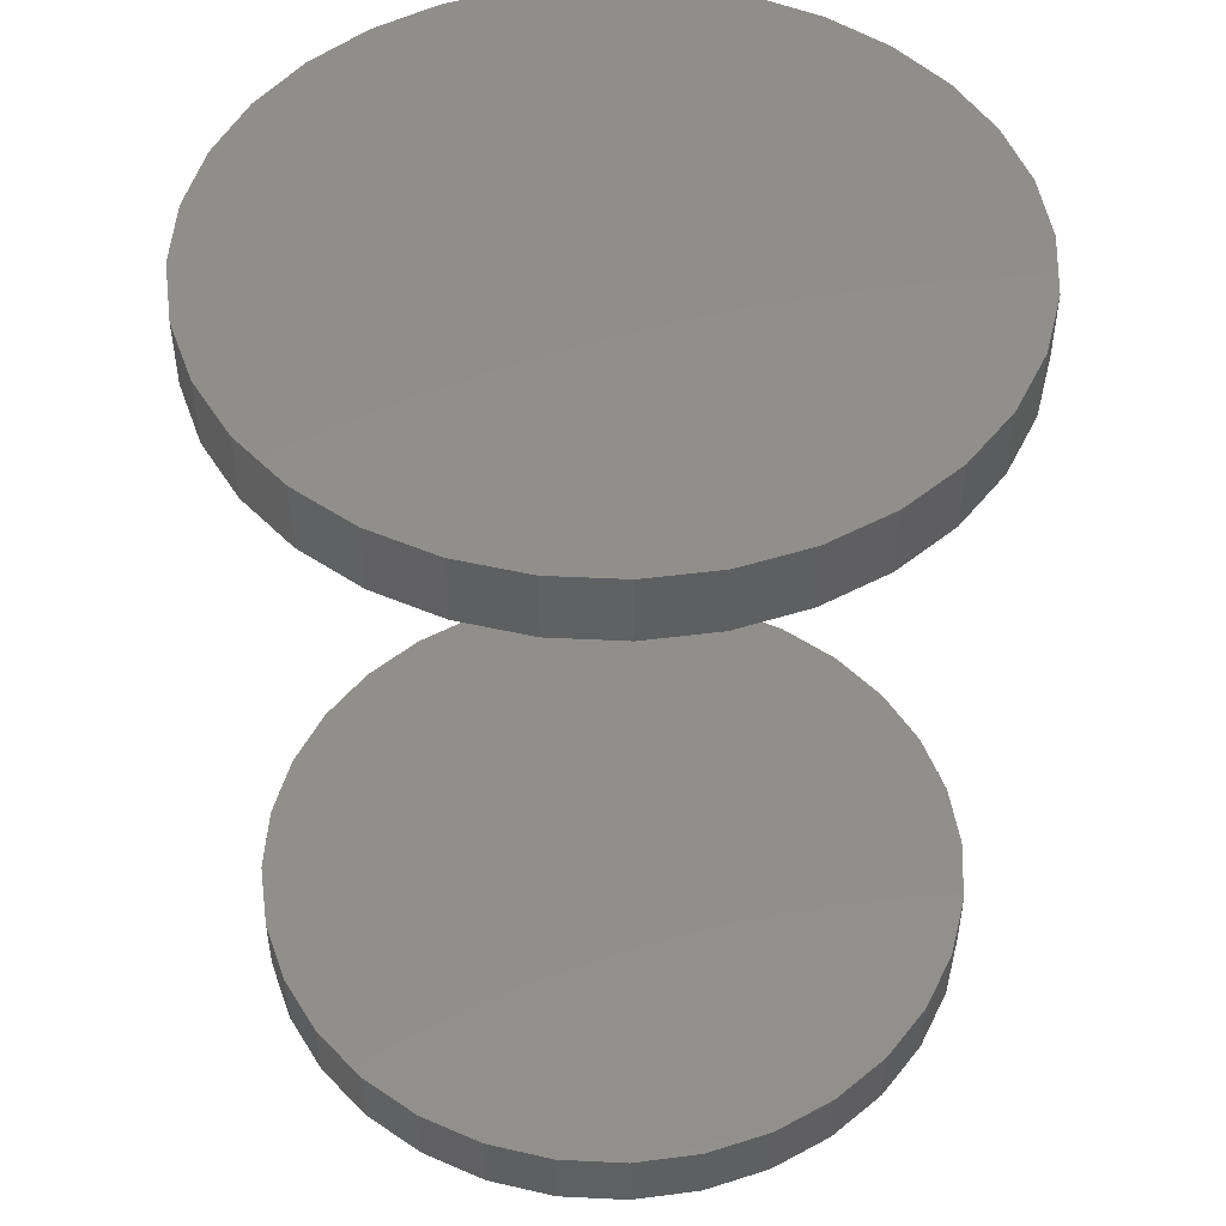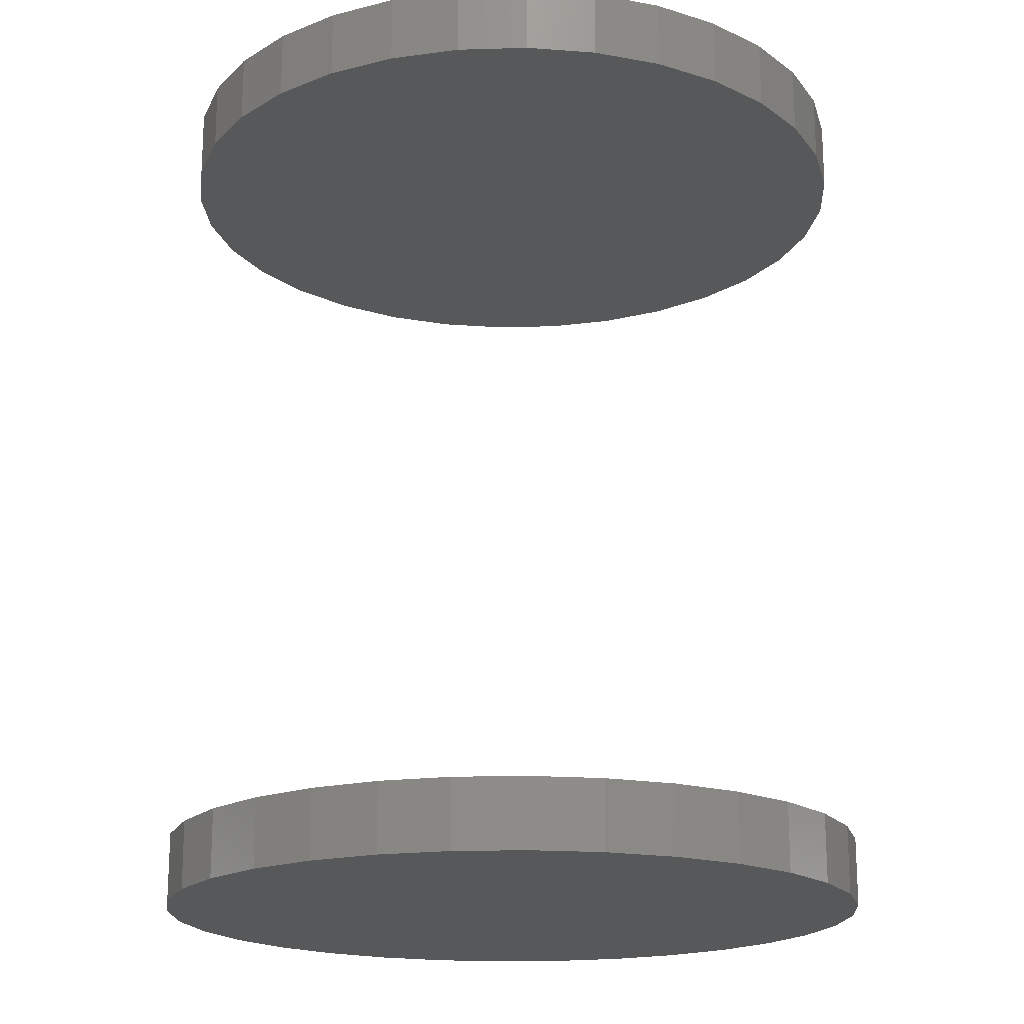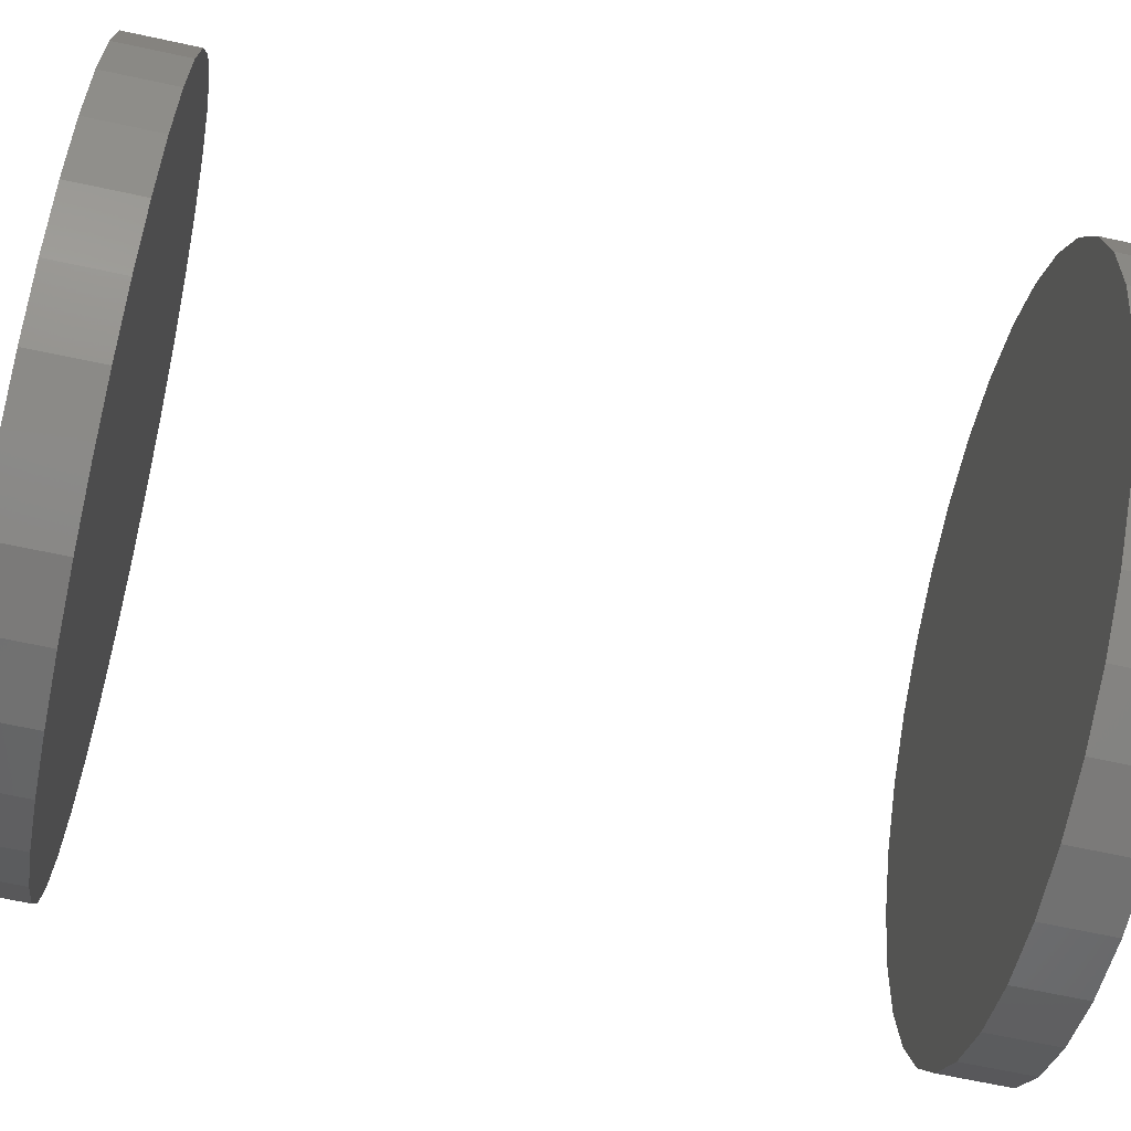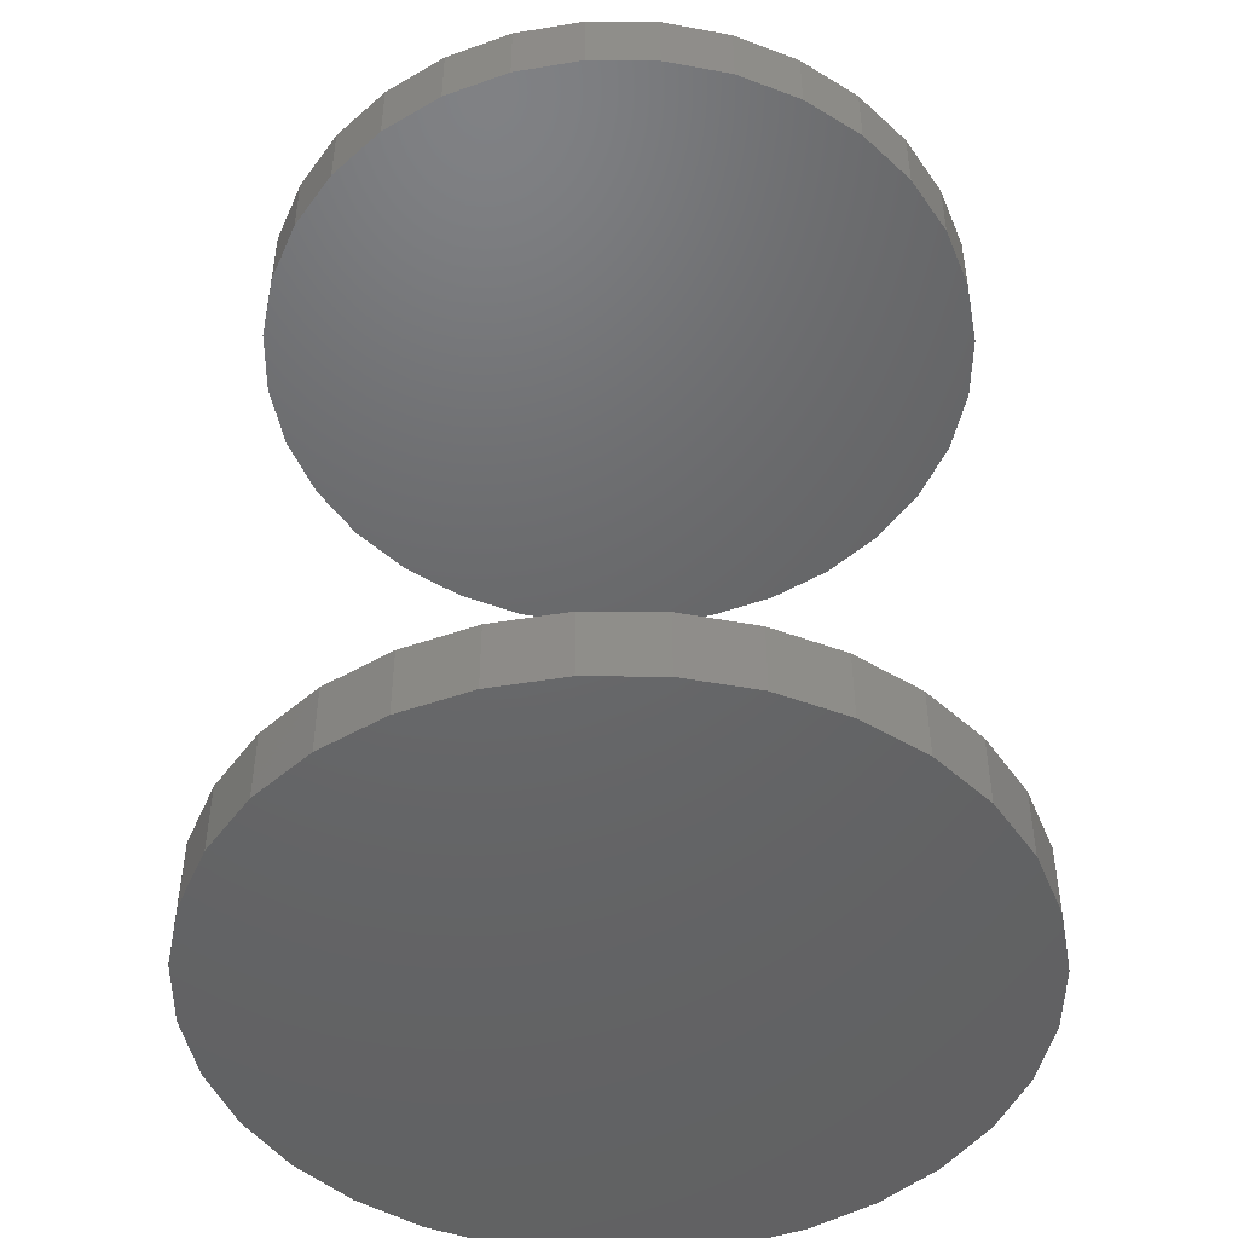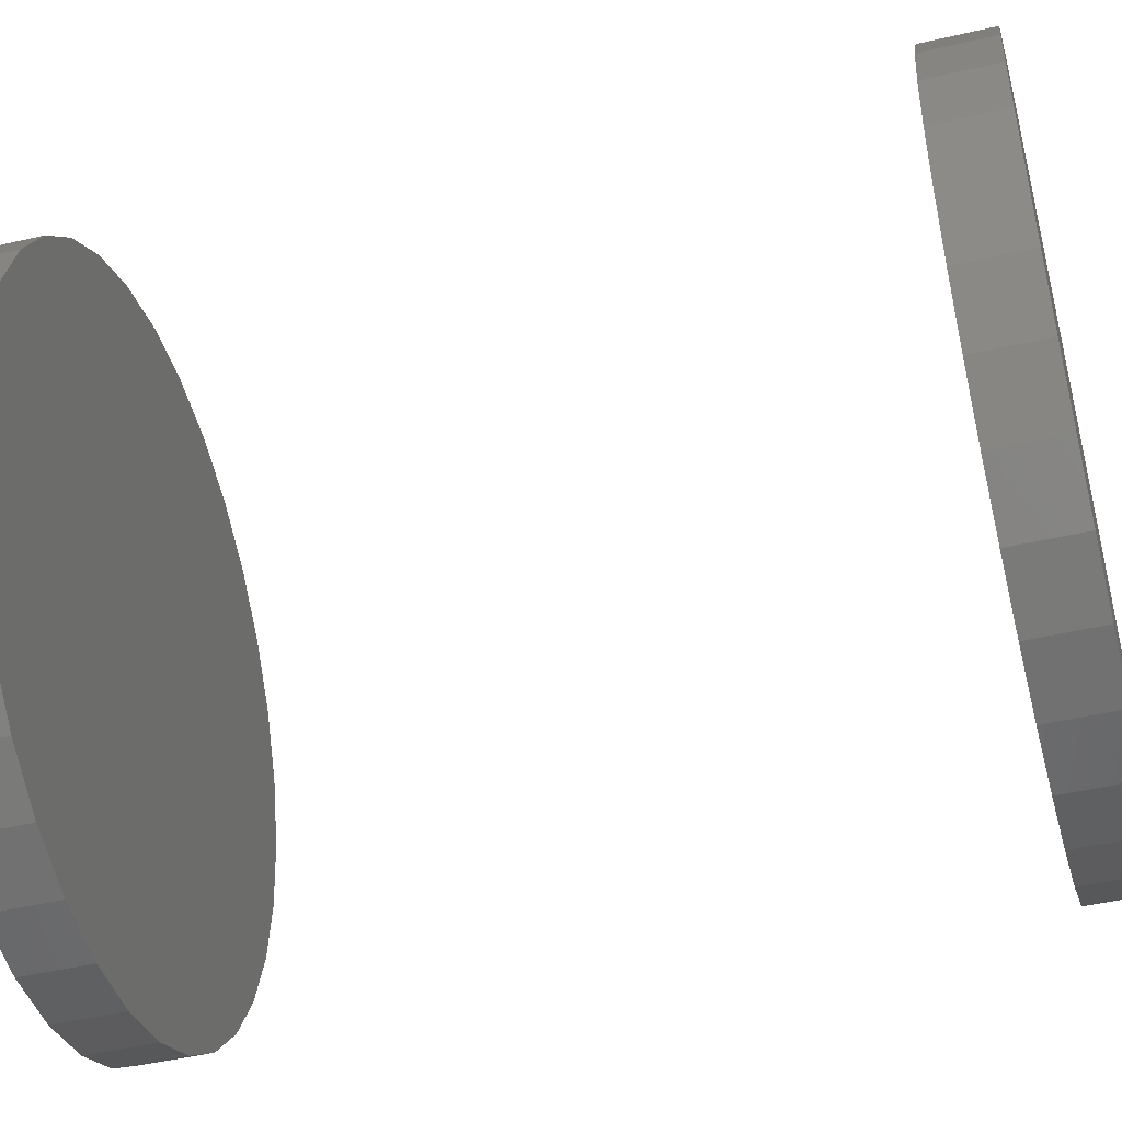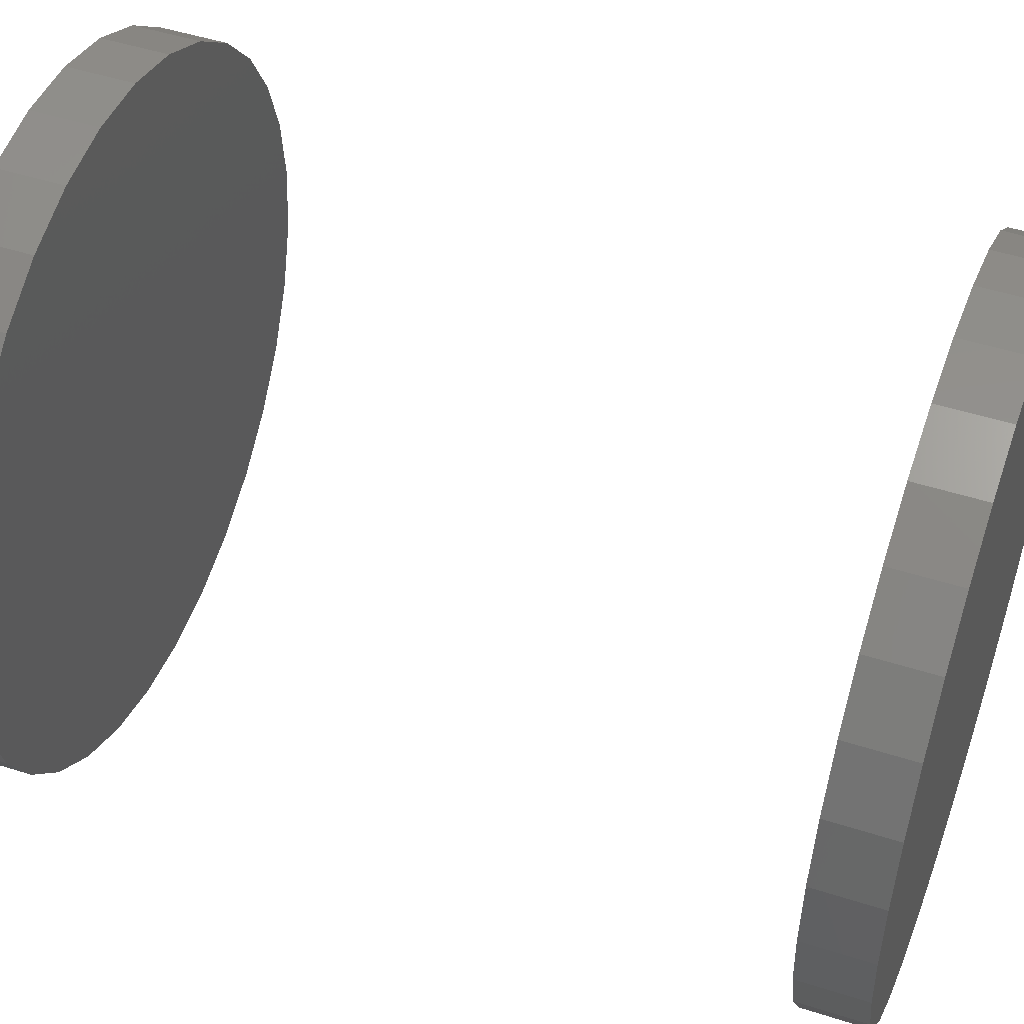
<metadata>
{"format":"stl","ext":"stl","renderer":"f3d","projection":"perspective","resolution":1024,"background":"white","views":[{"elev":48.6,"azim":143.7,"up":"+Z"},{"elev":-18.7,"azim":-2.4,"up":"+Z"},{"elev":-68.2,"azim":-102.1,"up":"+Y"},{"elev":-47.0,"azim":61.3,"up":"+Z"},{"elev":-47.2,"azim":104.8,"up":"+Y"},{"elev":49.1,"azim":-70.4,"up":"+Y"}]}
</metadata>
<code>
# stl→obj: 128 verts, 248 faces
v -0.3224 1.864e-16 0.7188
v -0.3224 1.864e-16 0.7812
v -0.316 0.06417 0.7188
v -0.316 0.06417 0.7812
v -0.2973 0.1259 0.7188
v -0.2973 0.1259 0.7812
v -0.2669 0.1828 0.7188
v -0.2669 0.1828 0.7812
v -0.226 0.2326 0.7188
v -0.226 0.2326 0.7812
v -0.1762 0.2735 0.7188
v -0.1762 0.2735 0.7812
v -0.1193 0.3039 0.7188
v -0.1193 0.3039 0.7812
v -0.0576 0.3226 0.7188
v -0.0576 0.3226 0.7812
v 0.006579 0.3289 0.7188
v 0.006579 0.3289 0.7812
v 0.07075 0.3226 0.7188
v 0.07075 0.3226 0.7812
v 0.1325 0.3039 0.7188
v 0.1325 0.3039 0.7812
v 0.1893 0.2735 0.7188
v 0.1893 0.2735 0.7812
v 0.2392 0.2326 0.7188
v 0.2392 0.2326 0.7812
v 0.2801 0.1828 0.7188
v 0.2801 0.1828 0.7812
v 0.3105 0.1259 0.7188
v 0.3105 0.1259 0.7812
v 0.3292 0.06417 0.7188
v 0.3292 0.06417 0.7812
v 0.3355 -3.727e-16 0.7188
v 0.3355 0 0.7812
v -0.3224 1.864e-16 -0.03125
v -0.3224 1.864e-16 0.03125
v -0.316 0.06417 -0.03125
v -0.316 0.06417 0.03125
v -0.2973 0.1259 -0.03125
v -0.2973 0.1259 0.03125
v -0.2669 0.1828 -0.03125
v -0.2669 0.1828 0.03125
v -0.226 0.2326 -0.03125
v -0.226 0.2326 0.03125
v -0.1762 0.2735 -0.03125
v -0.1762 0.2735 0.03125
v -0.1193 0.3039 -0.03125
v -0.1193 0.3039 0.03125
v -0.0576 0.3226 -0.03125
v -0.0576 0.3226 0.03125
v 0.006579 0.3289 -0.03125
v 0.006579 0.3289 0.03125
v 0.07075 0.3226 -0.03125
v 0.07075 0.3226 0.03125
v 0.1325 0.3039 -0.03125
v 0.1325 0.3039 0.03125
v 0.1893 0.2735 -0.03125
v 0.1893 0.2735 0.03125
v 0.2392 0.2326 -0.03125
v 0.2392 0.2326 0.03125
v 0.2801 0.1828 -0.03125
v 0.2801 0.1828 0.03125
v 0.3105 0.1259 -0.03125
v 0.3105 0.1259 0.03125
v 0.3292 0.06417 -0.03125
v 0.3292 0.06417 0.03125
v 0.3355 -3.727e-16 -0.03125
v 0.3355 0 0.03125
v 0.3292 -0.06417 0.7188
v 0.3292 -0.06417 0.7812
v 0.3105 -0.1259 0.7188
v 0.3105 -0.1259 0.7812
v 0.2801 -0.1828 0.7188
v 0.2801 -0.1828 0.7812
v 0.2392 -0.2326 0.7188
v 0.2392 -0.2326 0.7812
v 0.1893 -0.2735 0.7188
v 0.1893 -0.2735 0.7812
v 0.1325 -0.3039 0.7188
v 0.1325 -0.3039 0.7812
v 0.07075 -0.3226 0.7188
v 0.07075 -0.3226 0.7812
v 0.006579 -0.3289 0.7188
v 0.006579 -0.3289 0.7812
v -0.0576 -0.3226 0.7188
v -0.0576 -0.3226 0.7812
v -0.1193 -0.3039 0.7188
v -0.1193 -0.3039 0.7812
v -0.1762 -0.2735 0.7188
v -0.1762 -0.2735 0.7812
v -0.226 -0.2326 0.7188
v -0.226 -0.2326 0.7812
v -0.2669 -0.1828 0.7188
v -0.2669 -0.1828 0.7812
v -0.2973 -0.1259 0.7188
v -0.2973 -0.1259 0.7812
v -0.316 -0.06417 0.7188
v -0.316 -0.06417 0.7812
v 0.3292 -0.06417 -0.03125
v 0.3292 -0.06417 0.03125
v 0.3105 -0.1259 -0.03125
v 0.3105 -0.1259 0.03125
v 0.2801 -0.1828 -0.03125
v 0.2801 -0.1828 0.03125
v 0.2392 -0.2326 -0.03125
v 0.2392 -0.2326 0.03125
v 0.1893 -0.2735 -0.03125
v 0.1893 -0.2735 0.03125
v 0.1325 -0.3039 -0.03125
v 0.1325 -0.3039 0.03125
v 0.07075 -0.3226 -0.03125
v 0.07075 -0.3226 0.03125
v 0.006579 -0.3289 -0.03125
v 0.006579 -0.3289 0.03125
v -0.0576 -0.3226 -0.03125
v -0.0576 -0.3226 0.03125
v -0.1193 -0.3039 -0.03125
v -0.1193 -0.3039 0.03125
v -0.1762 -0.2735 -0.03125
v -0.1762 -0.2735 0.03125
v -0.226 -0.2326 -0.03125
v -0.226 -0.2326 0.03125
v -0.2669 -0.1828 -0.03125
v -0.2669 -0.1828 0.03125
v -0.2973 -0.1259 -0.03125
v -0.2973 -0.1259 0.03125
v -0.316 -0.06417 -0.03125
v -0.316 -0.06417 0.03125
f 1 2 3
f 3 2 4
f 3 4 5
f 5 4 6
f 5 6 7
f 7 6 8
f 7 8 9
f 9 8 10
f 9 10 11
f 11 10 12
f 11 12 13
f 13 12 14
f 13 14 15
f 15 14 16
f 15 16 17
f 17 16 18
f 17 18 19
f 19 18 20
f 19 20 21
f 21 20 22
f 21 22 23
f 23 22 24
f 23 24 25
f 25 24 26
f 25 26 27
f 27 26 28
f 27 28 29
f 29 28 30
f 29 30 31
f 31 30 32
f 31 32 33
f 33 32 34
f 35 36 37
f 37 36 38
f 37 38 39
f 39 38 40
f 39 40 41
f 41 40 42
f 41 42 43
f 43 42 44
f 43 44 45
f 45 44 46
f 45 46 47
f 47 46 48
f 47 48 49
f 49 48 50
f 49 50 51
f 51 50 52
f 51 52 53
f 53 52 54
f 53 54 55
f 55 54 56
f 55 56 57
f 57 56 58
f 57 58 59
f 59 58 60
f 59 60 61
f 61 60 62
f 61 62 63
f 63 62 64
f 63 64 65
f 65 64 66
f 65 66 67
f 67 66 68
f 33 34 69
f 69 34 70
f 69 70 71
f 71 70 72
f 71 72 73
f 73 72 74
f 73 74 75
f 75 74 76
f 75 76 77
f 77 76 78
f 77 78 79
f 79 78 80
f 79 80 81
f 81 80 82
f 81 82 83
f 83 82 84
f 83 84 85
f 85 84 86
f 85 86 87
f 87 86 88
f 87 88 89
f 89 88 90
f 89 90 91
f 91 90 92
f 91 92 93
f 93 92 94
f 93 94 95
f 95 94 96
f 95 96 97
f 97 96 98
f 97 98 1
f 1 98 2
f 67 68 99
f 99 68 100
f 99 100 101
f 101 100 102
f 101 102 103
f 103 102 104
f 103 104 105
f 105 104 106
f 105 106 107
f 107 106 108
f 107 108 109
f 109 108 110
f 109 110 111
f 111 110 112
f 111 112 113
f 113 112 114
f 113 114 115
f 115 114 116
f 115 116 117
f 117 116 118
f 117 118 119
f 119 118 120
f 119 120 121
f 121 120 122
f 121 122 123
f 123 122 124
f 123 124 125
f 125 124 126
f 125 126 127
f 127 126 128
f 127 128 35
f 35 128 36
f 50 54 52
f 54 50 56
f 56 50 48
f 56 48 58
f 58 48 46
f 58 46 60
f 60 46 44
f 60 44 62
f 62 44 42
f 62 42 64
f 64 42 40
f 64 40 66
f 66 40 38
f 66 38 68
f 68 38 36
f 68 36 100
f 100 36 128
f 100 128 102
f 102 128 126
f 102 126 104
f 104 126 124
f 104 124 106
f 106 124 122
f 106 122 108
f 108 122 120
f 108 120 110
f 110 120 118
f 110 118 112
f 112 118 116
f 112 116 114
f 17 19 15
f 83 85 81
f 81 85 87
f 81 87 79
f 79 87 89
f 79 89 77
f 77 89 91
f 77 91 75
f 75 91 93
f 75 93 73
f 73 93 95
f 73 95 71
f 71 95 97
f 71 97 69
f 69 97 1
f 69 1 33
f 33 1 3
f 33 3 31
f 31 3 5
f 31 5 29
f 29 5 7
f 29 7 27
f 27 7 9
f 27 9 25
f 25 9 11
f 25 11 23
f 23 11 13
f 23 13 21
f 21 13 15
f 21 15 19
f 51 53 49
f 113 115 111
f 111 115 117
f 111 117 109
f 109 117 119
f 109 119 107
f 107 119 121
f 107 121 105
f 105 121 123
f 105 123 103
f 103 123 125
f 103 125 101
f 101 125 127
f 101 127 99
f 99 127 35
f 99 35 67
f 67 35 37
f 67 37 65
f 65 37 39
f 65 39 63
f 63 39 41
f 63 41 61
f 61 41 43
f 61 43 59
f 59 43 45
f 59 45 57
f 57 45 47
f 57 47 55
f 55 47 49
f 55 49 53
f 16 20 18
f 20 16 22
f 22 16 14
f 22 14 24
f 24 14 12
f 24 12 26
f 26 12 10
f 26 10 28
f 28 10 8
f 28 8 30
f 30 8 6
f 30 6 32
f 32 6 4
f 32 4 34
f 34 4 2
f 34 2 70
f 70 2 98
f 70 98 72
f 72 98 96
f 72 96 74
f 74 96 94
f 74 94 76
f 76 94 92
f 76 92 78
f 78 92 90
f 78 90 80
f 80 90 88
f 80 88 82
f 82 88 86
f 82 86 84

</code>
